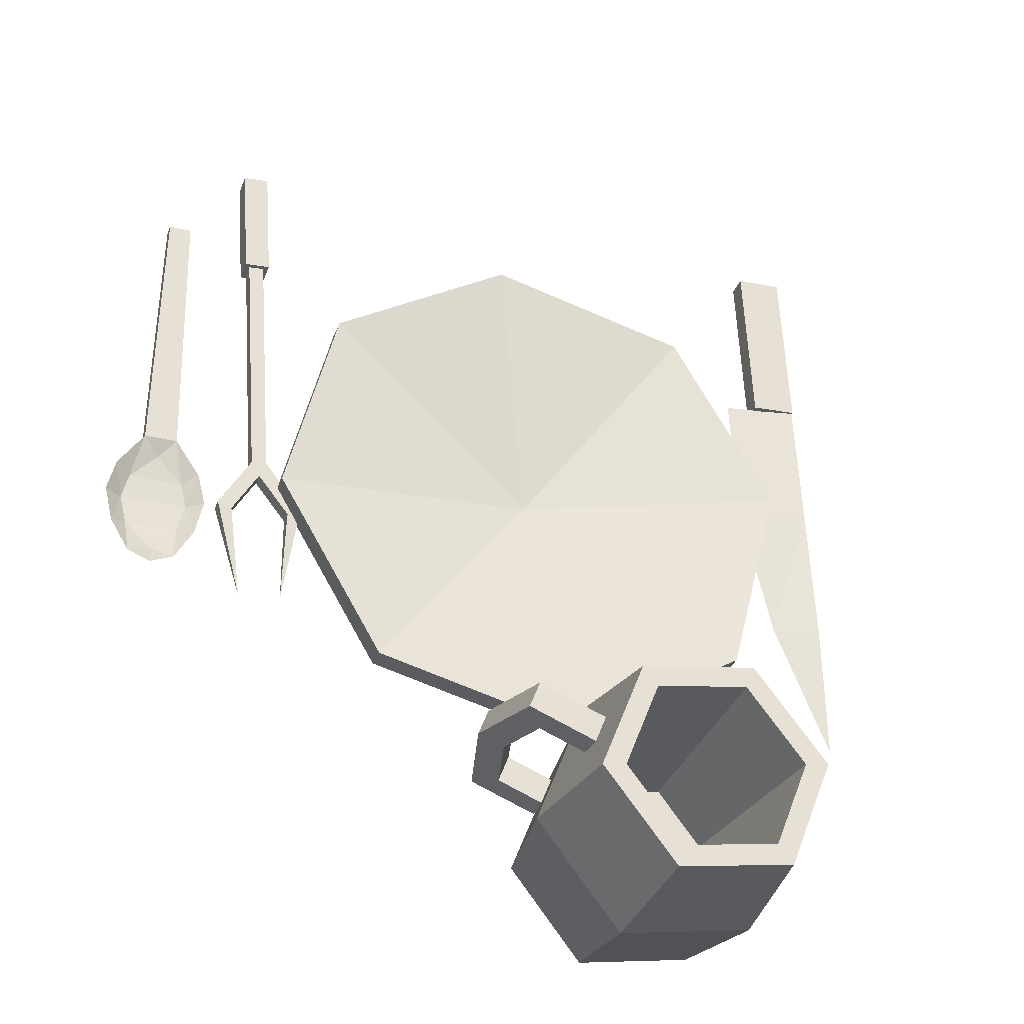
<metadata>
{"format":"obj","ext":"obj","renderer":"f3d","projection":"perspective","resolution":1024,"background":"white","views":[{"elev":-31.0,"azim":161.4,"up":"+Z"}]}
</metadata>
<code>
v -45.17 2.741 25.16
v -34.45 3.986 24.64
v -45.17 5.231 25.16
v -47.12 5.231 -14.78
v -48.1 3.986 -34.75
v -47.12 2.741 -14.78
v 47.8 5.076 -9.557
v 47.8 2.896 -9.557
v 43.69 3.986 -23.86
v 47.8 2.896 -9.557
v 45.76 2.896 -10.34
v 43.69 3.986 -23.86
v 45.76 2.896 -10.34
v 45.76 5.076 -10.34
v 43.69 3.986 -23.86
v 45.76 5.076 -10.34
v 47.8 5.076 -9.557
v 43.69 3.986 -23.86
v 35.54 2.896 -8.708
v 35.54 5.076 -8.708
v 37.64 3.986 -23.45
v 35.54 5.076 -8.708
v 37.45 5.076 -9.764
v 37.64 3.986 -23.45
v 37.45 2.896 -9.764
v 35.54 2.896 -8.708
v 37.64 3.986 -23.45
v 54.65 3.848 -1.194
v 54.65 5.946 -1.194
v 53.21 2.379 -7.207
v 59.3 5.946 -1.194
v 60.74 2.379 -7.207
v 62.91 5.668 -6.183
v 54.65 5.946 -1.194
v 59.3 5.946 -1.194
v 56.97 4.539 -3.556
v 53.25 2.18 -14.91
v 56.97 2.823 -19.15
v 60.7 2.18 -14.91
v 59.3 5.946 -1.194
v 59.3 3.848 -1.194
v 60.74 2.379 -7.207
v 54.65 5.946 -1.194
v 51.03 5.668 -6.183
v 53.21 2.379 -7.207
v 56.97 2.823 -19.15
v 53.7 5.884 -20.36
v 56.97 5.946 -21.7
v 56.97 5.946 -21.7
v 60.24 5.884 -20.36
v 56.97 2.823 -19.15
v -31.7 4.519 -23.72
v -5.645 7.972 -39.18
v -5.645 4.519 -39.18
v -5.645 7.972 -39.18
v -31.7 4.519 -23.72
v -31.7 7.972 -23.72
v -39.18 7.972 5.645
v -31.7 4.519 -23.72
v -39.18 4.519 5.645
v -31.7 4.519 -23.72
v -39.18 7.972 5.645
v -31.7 7.972 -23.72
v -23.72 7.972 31.7
v -39.18 4.519 5.645
v -23.72 4.519 31.7
v -39.18 4.519 5.645
v -23.72 7.972 31.7
v -39.18 7.972 5.645
v 5.645 7.972 39.18
v -23.72 7.972 31.7
v -23.72 4.519 31.7
v 5.645 7.972 39.18
v -23.72 4.519 31.7
v 5.645 4.519 39.18
v 5.645 7.972 39.18
v 31.7 4.519 23.72
v 31.7 7.972 23.72
v 31.7 4.519 23.72
v 5.645 7.972 39.18
v 5.645 4.519 39.18
v 31.7 7.972 23.72
v 39.18 4.519 -5.645
v 39.18 7.972 -5.645
v 39.18 4.519 -5.645
v 31.7 7.972 23.72
v 31.7 4.519 23.72
v 39.18 7.972 -5.645
v 23.72 4.519 -31.7
v 23.72 7.972 -31.7
v 23.72 4.519 -31.7
v 39.18 7.972 -5.645
v 39.18 4.519 -5.645
v 23.72 4.519 -31.7
v -5.645 4.519 -39.18
v -5.645 7.972 -39.18
v 23.72 4.519 -31.7
v -5.645 7.972 -39.18
v 23.72 7.972 -31.7
v -37.38 5.521 49.85
v -44.02 5.521 50.18
v -44.02 2.452 50.18
v -37.38 5.521 49.85
v -44.02 2.452 50.18
v -37.38 2.452 49.85
v -45.25 5.521 25.01
v -38.61 2.452 24.68
v -45.25 2.452 25.01
v -38.61 2.452 24.68
v -45.25 5.521 25.01
v -38.61 5.521 24.68
v -44.02 5.521 50.18
v -45.25 5.521 25.01
v -44.02 2.452 50.18
v -44.02 2.452 50.18
v -45.25 5.521 25.01
v -45.25 2.452 25.01
v -37.38 5.521 49.85
v -45.25 5.521 25.01
v -44.02 5.521 50.18
v -45.25 5.521 25.01
v -37.38 5.521 49.85
v -38.61 5.521 24.68
v -37.38 2.452 49.85
v -38.61 5.521 24.68
v -37.38 5.521 49.85
v -38.61 5.521 24.68
v -37.38 2.452 49.85
v -38.61 2.452 24.68
v -44.02 2.452 50.18
v -45.25 2.452 25.01
v -37.38 2.452 49.85
v -37.38 2.452 49.85
v -45.25 2.452 25.01
v -38.61 2.452 24.68
v -47.12 2.741 -14.78
v -46.14 2.741 5.191
v -46.14 5.231 5.191
v -46.14 5.231 5.191
v -47.12 5.231 -14.78
v -47.12 2.741 -14.78
v -45.17 5.231 25.16
v -46.14 2.741 5.191
v -45.17 2.741 25.16
v -46.14 2.741 5.191
v -45.17 5.231 25.16
v -46.14 5.231 5.191
v -34.45 3.986 24.64
v -46.14 2.741 5.191
v -35.43 3.986 4.667
v -46.14 2.741 5.191
v -34.45 3.986 24.64
v -45.17 2.741 25.16
v 47.55 5.79 49.67
v 43.95 5.79 49.92
v 43.95 2.182 49.92
v 47.55 5.79 49.67
v 43.95 2.182 49.92
v 47.55 2.182 49.67
v 46.4 2.182 33.04
v 42.8 2.182 33.29
v 46.4 5.79 33.04
v 42.8 2.182 33.29
v 42.8 5.79 33.29
v 46.4 5.79 33.04
v 43.08 2.896 -1.685
v 47.8 5.076 -9.557
v 43.08 5.076 -1.685
v 47.8 5.076 -9.557
v 43.08 2.896 -1.685
v 47.8 2.896 -9.557
v 43.08 2.896 -1.685
v 45.76 2.896 -10.34
v 47.8 2.896 -9.557
v 45.76 2.896 -10.34
v 43.08 2.896 -1.685
v 41.21 2.896 -2.809
v 41.21 2.896 -2.809
v 45.76 5.076 -10.34
v 45.76 2.896 -10.34
v 41.21 5.076 -2.809
v 45.76 5.076 -10.34
v 41.21 2.896 -2.809
v 43.08 5.076 -1.685
v 45.76 5.076 -10.34
v 41.21 5.076 -2.809
v 45.76 5.076 -10.34
v 43.08 5.076 -1.685
v 47.8 5.076 -9.557
v 41.3 5.076 -1.562
v 35.54 5.076 -8.708
v 41.3 2.896 -1.562
v 41.3 2.896 -1.562
v 35.54 5.076 -8.708
v 35.54 2.896 -8.708
v 37.45 5.076 -9.764
v 41.3 5.076 -1.562
v 42.99 5.076 -2.933
v 41.3 5.076 -1.562
v 37.45 5.076 -9.764
v 35.54 5.076 -8.708
v 41.3 2.896 -1.562
v 37.45 2.896 -9.764
v 42.99 2.896 -2.933
v 37.45 2.896 -9.764
v 41.3 2.896 -1.562
v 35.54 2.896 -8.708
v 58.56 5.946 37.12
v 55.38 5.946 37.12
v 55.38 3.848 37.12
v 58.56 5.946 37.12
v 55.38 3.848 37.12
v 58.56 3.848 37.12
v 58.56 5.946 37.12
v 54.65 5.946 -1.194
v 55.38 5.946 37.12
v 54.65 5.946 -1.194
v 58.56 5.946 37.12
v 59.3 5.946 -1.194
v 58.56 3.848 37.12
v 59.3 5.946 -1.194
v 58.56 5.946 37.12
v 59.3 5.946 -1.194
v 58.56 3.848 37.12
v 59.3 3.848 -1.194
v 58.56 3.848 37.12
v 54.65 3.848 -1.194
v 59.3 3.848 -1.194
v 55.38 3.848 37.12
v 54.65 3.848 -1.194
v 58.56 3.848 37.12
v 55.38 5.946 37.12
v 54.65 5.946 -1.194
v 55.38 3.848 37.12
v 55.38 3.848 37.12
v 54.65 5.946 -1.194
v 54.65 3.848 -1.194
v 54.65 3.848 -1.194
v 53.21 2.379 -7.207
v 59.3 3.848 -1.194
v 59.3 3.848 -1.194
v 53.21 2.379 -7.207
v 60.74 2.379 -7.207
v 64.1 5.668 -10.76
v 60.7 2.18 -14.91
v 62.91 5.668 -15.79
v 60.7 2.18 -14.91
v 64.1 5.668 -10.76
v 61.66 2.027 -10.78
v 53.21 2.379 -7.207
v 49.85 5.668 -10.76
v 52.28 2.027 -10.78
v 49.85 5.668 -10.76
v 53.21 2.379 -7.207
v 51.03 5.668 -6.183
v 62.91 5.668 -6.183
v 60.74 2.379 -7.207
v 64.1 5.668 -10.76
v 60.74 2.379 -7.207
v 61.66 2.027 -10.78
v 64.1 5.668 -10.76
v 53.7 5.884 -20.36
v 53.25 2.18 -14.91
v 51.03 5.668 -15.79
v 53.25 2.18 -14.91
v 53.7 5.884 -20.36
v 56.97 2.823 -19.15
v 60.24 5.884 -20.36
v 62.91 5.668 -15.79
v 60.7 2.18 -14.91
v 60.7 2.18 -14.91
v 56.97 2.823 -19.15
v 60.24 5.884 -20.36
v 59.3 5.946 -1.194
v 60.74 4.047 -7.207
v 56.97 4.539 -3.556
v 60.74 4.047 -7.207
v 59.3 5.946 -1.194
v 62.91 5.668 -6.183
v 61.66 3.925 -10.78
v 60.74 4.047 -7.207
v 62.91 5.668 -6.183
v 62.91 5.668 -6.183
v 64.1 5.668 -10.76
v 61.66 3.925 -10.78
v 62.91 5.668 -15.79
v 61.66 3.925 -10.78
v 64.1 5.668 -10.76
v 61.66 3.925 -10.78
v 62.91 5.668 -15.79
v 60.7 4.047 -14.91
v 60.24 5.884 -20.36
v 60.7 4.047 -14.91
v 62.91 5.668 -15.79
v 60.7 4.047 -14.91
v 60.24 5.884 -20.36
v 56.97 4.539 -18.7
v 60.24 5.884 -20.36
v 56.97 5.946 -21.7
v 56.97 4.539 -18.7
v 56.97 5.946 -21.7
v 53.7 5.884 -20.36
v 56.97 4.539 -18.7
v 53.7 5.884 -20.36
v 51.03 5.668 -15.79
v 53.25 4.047 -14.91
v 53.7 5.884 -20.36
v 53.25 4.047 -14.91
v 56.97 4.539 -18.7
v 52.28 3.925 -10.78
v 51.03 5.668 -15.79
v 49.85 5.668 -10.76
v 51.03 5.668 -15.79
v 52.28 3.925 -10.78
v 53.25 4.047 -14.91
v 52.28 3.925 -10.78
v 51.03 5.668 -6.183
v 53.21 4.047 -7.207
v 51.03 5.668 -6.183
v 52.28 3.925 -10.78
v 49.85 5.668 -10.76
v 53.21 4.047 -7.207
v 54.65 5.946 -1.194
v 56.97 4.539 -3.556
v 54.65 5.946 -1.194
v 53.21 4.047 -7.207
v 51.03 5.668 -6.183
v 52.28 2.027 -10.78
v 61.66 2.027 -10.78
v 53.21 2.379 -7.207
v 53.21 2.379 -7.207
v 61.66 2.027 -10.78
v 60.74 2.379 -7.207
v 61.66 2.027 -10.78
v 52.28 2.027 -10.78
v 60.7 2.18 -14.91
v 53.25 2.18 -14.91
v 60.7 2.18 -14.91
v 52.28 2.027 -10.78
v 52.28 2.027 -10.78
v 49.85 5.668 -10.76
v 53.25 2.18 -14.91
v 49.85 5.668 -10.76
v 51.03 5.668 -15.79
v 53.25 2.18 -14.91
v -3.253 40.49 -45.21
v -17.88 40.49 -45.96
v -19.1 40.49 -42.92
v -17.88 40.49 -45.96
v -3.253 40.49 -45.21
v -5.278 40.49 -47.78
v -3.253 40.49 -45.21
v 2.694 40.49 -60.07
v -0.5472 40.49 -59.61
v -3.253 40.49 -45.21
v -0.5472 40.49 -59.61
v -5.278 40.49 -47.78
v -8.423 40.49 -69.62
v 2.694 40.49 -60.07
v -7.207 40.49 -72.66
v 2.694 40.49 -60.07
v -8.423 40.49 -69.62
v -0.5472 40.49 -59.61
v -23.05 40.49 -70.37
v -8.423 40.49 -69.62
v -7.207 40.49 -72.66
v -8.423 40.49 -69.62
v -23.05 40.49 -70.37
v -21.03 40.49 -67.8
v -29 40.49 -55.51
v -21.03 40.49 -67.8
v -23.05 40.49 -70.37
v -21.03 40.49 -67.8
v -29 40.49 -55.51
v -25.76 40.49 -55.97
v -19.1 40.49 -42.92
v -25.76 40.49 -55.97
v -29 40.49 -55.51
v -25.76 40.49 -55.97
v -19.1 40.49 -42.92
v -17.88 40.49 -45.96
v -16.71 11.61 -48.9
v -17.88 40.49 -45.96
v -7.23 11.61 -50.26
v -7.23 11.61 -50.26
v -17.88 40.49 -45.96
v -5.278 40.49 -47.78
v -0.5472 40.49 -59.61
v -7.23 11.61 -50.26
v -5.278 40.49 -47.78
v -7.23 11.61 -50.26
v -0.5472 40.49 -59.61
v -3.671 11.61 -59.16
v -8.423 40.49 -69.62
v -9.595 11.61 -66.68
v -0.5472 40.49 -59.61
v -3.671 11.61 -59.16
v -0.5472 40.49 -59.61
v -9.595 11.61 -66.68
v -21.03 40.49 -67.8
v -19.08 11.61 -65.32
v -8.423 40.49 -69.62
v -8.423 40.49 -69.62
v -19.08 11.61 -65.32
v -9.595 11.61 -66.68
v -25.76 40.49 -55.97
v -19.08 11.61 -65.32
v -21.03 40.49 -67.8
v -19.08 11.61 -65.32
v -25.76 40.49 -55.97
v -22.64 11.61 -56.42
v -16.71 11.61 -48.9
v -25.76 40.49 -55.97
v -17.88 40.49 -45.96
v -25.76 40.49 -55.97
v -16.71 11.61 -48.9
v -22.64 11.61 -56.42
v 6.303 13.67 -47.89
v 8.347 22.28 -47.07
v 9.806 22.28 -50.72
v 6.303 13.67 -47.89
v 9.806 22.28 -50.72
v 7.762 13.67 -51.54
v 11.99 22.28 -45.61
v 6.303 13.67 -47.89
v 8.967 9.862 -46.83
v 6.303 13.67 -47.89
v 11.99 22.28 -45.61
v 8.347 22.28 -47.07
v 8.967 9.862 -46.83
v 13.45 22.28 -49.26
v 11.99 22.28 -45.61
v 13.45 22.28 -49.26
v 8.967 9.862 -46.83
v 10.43 9.862 -50.47
v 13.45 22.28 -49.26
v 10.43 9.862 -50.47
v 7.762 13.67 -51.54
v 7.762 13.67 -51.54
v 9.806 22.28 -50.72
v 13.45 22.28 -49.26
v -0.1174 34.69 -50.46
v 8.967 34.69 -46.83
v 1.342 34.69 -54.11
v 8.967 34.69 -46.83
v 10.43 34.69 -50.47
v 1.342 34.69 -54.11
v 1.342 34.69 -54.11
v 7.762 30.89 -51.54
v 1.342 30.89 -54.11
v 7.762 30.89 -51.54
v 1.342 34.69 -54.11
v 10.43 34.69 -50.47
v 1.342 30.89 -54.11
v 6.303 30.89 -47.89
v -0.1174 30.89 -50.46
v 6.303 30.89 -47.89
v 1.342 30.89 -54.11
v 7.762 30.89 -51.54
v 8.967 34.69 -46.83
v -0.1174 34.69 -50.46
v 6.303 30.89 -47.89
v 6.303 30.89 -47.89
v -0.1174 34.69 -50.46
v -0.1174 30.89 -50.46
v 1.342 9.862 -54.11
v 8.967 9.862 -46.83
v -0.1174 9.862 -50.46
v 8.967 9.862 -46.83
v 1.342 9.862 -54.11
v 10.43 9.862 -50.47
v -0.1174 9.862 -50.46
v 6.303 13.67 -47.89
v -0.1174 13.67 -50.46
v 6.303 13.67 -47.89
v -0.1174 9.862 -50.46
v 8.967 9.862 -46.83
v -0.1174 13.67 -50.46
v 6.303 13.67 -47.89
v 1.342 13.67 -54.11
v 6.303 13.67 -47.89
v 7.762 13.67 -51.54
v 1.342 13.67 -54.11
v 10.43 9.862 -50.47
v 1.342 9.862 -54.11
v 7.762 13.67 -51.54
v 7.762 13.67 -51.54
v 1.342 9.862 -54.11
v 1.342 13.67 -54.11
v 6.303 30.89 -47.89
v 9.806 22.28 -50.72
v 8.347 22.28 -47.07
v 9.806 22.28 -50.72
v 6.303 30.89 -47.89
v 7.762 30.89 -51.54
v 11.99 22.28 -45.61
v 8.967 34.69 -46.83
v 6.303 30.89 -47.89
v 11.99 22.28 -45.61
v 6.303 30.89 -47.89
v 8.347 22.28 -47.07
v 8.967 34.69 -46.83
v 11.99 22.28 -45.61
v 13.45 22.28 -49.26
v 8.967 34.69 -46.83
v 13.45 22.28 -49.26
v 10.43 34.69 -50.47
v 13.45 22.28 -49.26
v 7.762 30.89 -51.54
v 10.43 34.69 -50.47
v 7.762 30.89 -51.54
v 13.45 22.28 -49.26
v 9.806 22.28 -50.72
v -31.7 4.519 -23.72
v -5.645 4.519 -39.18
v -6.1e-05 0 8e-06
v -39.18 4.519 5.645
v -31.7 4.519 -23.72
v -6.1e-05 0 8e-06
v -23.72 4.519 31.7
v -39.18 4.519 5.645
v -6.1e-05 0 8e-06
v 5.645 4.519 39.18
v -23.72 4.519 31.7
v -6.1e-05 0 8e-06
v 31.7 4.519 23.72
v 5.645 4.519 39.18
v -6.1e-05 0 8e-06
v 39.18 4.519 -5.645
v 31.7 4.519 23.72
v -6.1e-05 0 8e-06
v 23.72 4.519 -31.7
v 39.18 4.519 -5.645
v -6.1e-05 0 8e-06
v -5.645 4.519 -39.18
v 23.72 4.519 -31.7
v -6.1e-05 0 8e-06
v -5.645 7.972 -39.18
v -31.7 7.972 -23.72
v 0 1.811 8e-06
v 23.72 7.972 -31.7
v -5.645 7.972 -39.18
v 0 1.811 8e-06
v 39.18 7.972 -5.645
v 23.72 7.972 -31.7
v 0 1.811 8e-06
v 31.7 7.972 23.72
v 39.18 7.972 -5.645
v 0 1.811 8e-06
v 5.645 7.972 39.18
v 31.7 7.972 23.72
v 0 1.811 8e-06
v -23.72 7.972 31.7
v 5.645 7.972 39.18
v 0 1.811 8e-06
v -39.18 7.972 5.645
v -23.72 7.972 31.7
v 0 1.811 8e-06
v -31.7 7.972 -23.72
v -39.18 7.972 5.645
v 0 1.811 8e-06
v -47.12 2.741 -14.78
v -48.1 3.986 -34.75
v -40.01 3.986 -15.13
v -46.14 2.741 5.191
v -47.12 2.741 -14.78
v -40.01 3.986 -15.13
v -40.01 3.986 -15.13
v -35.43 3.986 4.667
v -46.14 2.741 5.191
v -40.01 3.986 -15.13
v -48.1 3.986 -34.75
v -47.12 5.231 -14.78
v -46.14 5.231 5.191
v -40.01 3.986 -15.13
v -47.12 5.231 -14.78
v -40.01 3.986 -15.13
v -46.14 5.231 5.191
v -35.43 3.986 4.667
v -45.17 5.231 25.16
v -35.43 3.986 4.667
v -46.14 5.231 5.191
v -35.43 3.986 4.667
v -45.17 5.231 25.16
v -34.45 3.986 24.64
v 42.8 5.79 33.29
v 47.55 5.79 49.67
v 46.4 5.79 33.04
v 47.55 5.79 49.67
v 42.8 5.79 33.29
v 43.95 5.79 49.92
v 42.8 2.182 33.29
v 43.95 5.79 49.92
v 42.8 5.79 33.29
v 43.95 5.79 49.92
v 42.8 2.182 33.29
v 43.95 2.182 49.92
v 43.95 2.182 49.92
v 42.8 2.182 33.29
v 47.55 2.182 49.67
v 47.55 2.182 49.67
v 42.8 2.182 33.29
v 46.4 2.182 33.04
v 47.55 2.182 49.67
v 46.4 2.182 33.04
v 47.55 5.79 49.67
v 47.55 5.79 49.67
v 46.4 2.182 33.04
v 46.4 5.79 33.04
v 42.99 2.896 -2.933
v 37.45 5.076 -9.764
v 42.99 5.076 -2.933
v 37.45 5.076 -9.764
v 42.99 2.896 -2.933
v 37.45 2.896 -9.764
v 37.45 5.076 -9.764
v 37.45 2.896 -9.764
v 37.64 3.986 -23.45
v 56.97 4.539 -18.7
v 53.25 4.047 -14.91
v 60.7 4.047 -14.91
v 53.25 4.047 -14.91
v 61.66 3.925 -10.78
v 60.7 4.047 -14.91
v 52.28 3.925 -10.78
v 61.66 3.925 -10.78
v 53.25 4.047 -14.91
v 53.21 4.047 -7.207
v 61.66 3.925 -10.78
v 52.28 3.925 -10.78
v 61.66 3.925 -10.78
v 53.21 4.047 -7.207
v 60.74 4.047 -7.207
v 60.74 4.047 -7.207
v 53.21 4.047 -7.207
v 56.97 4.539 -3.556
v -29 4.066 -55.51
v -3.253 4.066 -45.21
v -19.1 4.066 -42.92
v -23.05 4.066 -70.37
v -3.253 4.066 -45.21
v -29 4.066 -55.51
v -3.253 4.066 -45.21
v -23.05 4.066 -70.37
v 2.694 4.066 -60.07
v 2.694 4.066 -60.07
v -23.05 4.066 -70.37
v -7.207 4.066 -72.66
v 40.98 5.076 -3.27
v 45.74 5.076 33.88
v 43.16 5.076 -3.42
v 45.74 5.076 33.88
v 40.98 5.076 -3.27
v 43.56 5.076 34.03
v 43.56 5.076 34.03
v 40.98 5.076 -3.27
v 43.56 2.896 34.03
v 43.56 2.896 34.03
v 40.98 5.076 -3.27
v 40.98 2.896 -3.27
v 43.56 2.896 34.03
v 40.98 2.896 -3.27
v 45.74 2.896 33.88
v 45.74 2.896 33.88
v 40.98 2.896 -3.27
v 43.16 2.896 -3.42
v 43.16 5.076 -3.42
v 45.74 2.896 33.88
v 43.16 2.896 -3.42
v 45.74 2.896 33.88
v 43.16 5.076 -3.42
v 45.74 5.076 33.88
v -9.595 11.61 -66.68
v -7.23 11.61 -50.26
v -3.671 11.61 -59.16
v -19.08 11.61 -65.32
v -7.23 11.61 -50.26
v -9.595 11.61 -66.68
v -7.23 11.61 -50.26
v -19.08 11.61 -65.32
v -22.64 11.61 -56.42
v -7.23 11.61 -50.26
v -22.64 11.61 -56.42
v -16.71 11.61 -48.9
v -3.253 40.49 -45.21
v 5.223 22.28 -60.44
v 2.694 40.49 -60.07
v -3.253 40.49 -45.21
v -1.673 22.28 -43.2
v 5.223 22.28 -60.44
v 5.223 22.28 -60.44
v -3.253 4.066 -45.21
v 2.694 4.066 -60.07
v -3.253 4.066 -45.21
v 5.223 22.28 -60.44
v -1.673 22.28 -43.2
v -3.253 40.49 -45.21
v -20.05 22.28 -40.55
v -1.673 22.28 -43.2
v -20.05 22.28 -40.55
v -3.253 40.49 -45.21
v -19.1 40.49 -42.92
v -1.673 22.28 -43.2
v -20.05 22.28 -40.55
v -3.253 4.066 -45.21
v -20.05 22.28 -40.55
v -19.1 4.066 -42.92
v -3.253 4.066 -45.21
v -19.1 4.066 -42.92
v -20.05 22.28 -40.55
v -31.53 22.28 -55.14
v -19.1 4.066 -42.92
v -31.53 22.28 -55.14
v -29 4.066 -55.51
v -19.1 40.49 -42.92
v -31.53 22.28 -55.14
v -20.05 22.28 -40.55
v -31.53 22.28 -55.14
v -19.1 40.49 -42.92
v -29 40.49 -55.51
v -23.05 40.49 -70.37
v -31.53 22.28 -55.14
v -29 40.49 -55.51
v -31.53 22.28 -55.14
v -23.05 40.49 -70.37
v -24.63 22.28 -72.38
v -31.53 22.28 -55.14
v -23.05 4.066 -70.37
v -29 4.066 -55.51
v -23.05 4.066 -70.37
v -31.53 22.28 -55.14
v -24.63 22.28 -72.38
v -23.05 40.49 -70.37
v -6.258 22.28 -75.03
v -24.63 22.28 -72.38
v -6.258 22.28 -75.03
v -23.05 40.49 -70.37
v -7.207 40.49 -72.66
v -6.258 22.28 -75.03
v -23.05 4.066 -70.37
v -24.63 22.28 -72.38
v -23.05 4.066 -70.37
v -6.258 22.28 -75.03
v -7.207 4.066 -72.66
v -7.207 40.49 -72.66
v 5.223 22.28 -60.44
v -6.258 22.28 -75.03
v 5.223 22.28 -60.44
v -7.207 40.49 -72.66
v 2.694 40.49 -60.07
v 5.223 22.28 -60.44
v -7.207 4.066 -72.66
v -6.258 22.28 -75.03
v 2.694 4.066 -60.07
v -7.207 4.066 -72.66
v 5.223 22.28 -60.44
g UnrealEdObject
f 1 2 3
f 4 5 6
f 7 8 9
f 10 11 12
f 13 14 15
f 16 17 18
f 19 20 21
f 22 23 24
f 25 26 27
f 28 29 30
f 31 32 33
f 34 35 36
f 37 38 39
f 40 41 42
f 43 44 45
f 46 47 48
f 49 50 51
f 52 53 54
f 55 56 57
f 58 59 60
f 61 62 63
f 64 65 66
f 67 68 69
f 70 71 72
f 73 74 75
f 76 77 78
f 79 80 81
f 82 83 84
f 85 86 87
f 88 89 90
f 91 92 93
f 94 95 96
f 97 98 99
f 100 101 102
f 103 104 105
f 106 107 108
f 109 110 111
f 112 113 114
f 115 116 117
f 118 119 120
f 121 122 123
f 124 125 126
f 127 128 129
f 130 131 132
f 133 134 135
f 136 137 138
f 139 140 141
f 142 143 144
f 145 146 147
f 148 149 150
f 151 152 153
f 154 155 156
f 157 158 159
f 160 161 162
f 163 164 165
f 166 167 168
f 169 170 171
f 172 173 174
f 175 176 177
f 178 179 180
f 181 182 183
f 184 185 186
f 187 188 189
f 190 191 192
f 193 194 195
f 196 197 198
f 199 200 201
f 202 203 204
f 205 206 207
f 208 209 210
f 211 212 213
f 214 215 216
f 217 218 219
f 220 221 222
f 223 224 225
f 226 227 228
f 229 230 231
f 232 233 234
f 235 236 237
f 238 239 240
f 241 242 243
f 244 245 246
f 247 248 249
f 250 251 252
f 253 254 255
f 256 257 258
f 259 260 261
f 262 263 264
f 265 266 267
f 268 269 270
f 271 272 273
f 274 275 276
f 277 278 279
f 280 281 282
f 283 284 285
f 286 287 288
f 289 290 291
f 292 293 294
f 295 296 297
f 298 299 300
f 301 302 303
f 304 305 306
f 307 308 309
f 310 311 312
f 313 314 315
f 316 317 318
f 319 320 321
f 322 323 324
f 325 326 327
f 328 329 330
f 331 332 333
f 334 335 336
f 337 338 339
f 340 341 342
f 343 344 345
f 346 347 348
f 349 350 351
f 352 353 354
f 355 356 357
f 358 359 360
f 361 362 363
f 364 365 366
f 367 368 369
f 370 371 372
f 373 374 375
f 376 377 378
f 379 380 381
f 382 383 384
f 385 386 387
f 388 389 390
f 391 392 393
f 394 395 396
f 397 398 399
f 400 401 402
f 403 404 405
f 406 407 408
f 409 410 411
f 412 413 414
f 415 416 417
f 418 419 420
f 421 422 423
f 424 425 426
f 427 428 429
f 430 431 432
f 433 434 435
f 436 437 438
f 439 440 441
f 442 443 444
f 445 446 447
f 448 449 450
f 451 452 453
f 454 455 456
f 457 458 459
f 460 461 462
f 463 464 465
f 466 467 468
f 469 470 471
f 472 473 474
f 475 476 477
f 478 479 480
f 481 482 483
f 484 485 486
f 487 488 489
f 490 491 492
f 493 494 495
f 496 497 498
f 499 500 501
f 502 503 504
f 505 506 507
f 508 509 510
f 511 512 513
f 514 515 516
f 517 518 519
f 520 521 522
f 523 524 525
f 526 527 528
f 529 530 531
f 532 533 534
f 535 536 537
f 538 539 540
f 541 542 543
f 544 545 546
f 547 548 549
f 550 551 552
f 553 554 555
f 556 557 558
f 559 560 561
f 562 563 564
f 565 566 567
f 568 569 570
f 571 572 573
f 574 575 576
f 577 578 579
f 580 581 582
f 583 584 585
f 586 587 588
f 589 590 591
f 592 593 594
f 595 596 597
f 598 599 600
f 601 602 603
f 604 605 606
f 607 608 609
f 610 611 612
f 613 614 615
f 616 617 618
f 619 620 621
f 622 623 624
f 625 626 627
f 628 629 630
f 631 632 633
f 634 635 636
f 637 638 639
f 640 641 642
f 643 644 645
f 646 647 648
f 649 650 651
f 652 653 654
f 655 656 657
f 658 659 660
f 661 662 663
f 664 665 666
f 667 668 669
f 670 671 672
f 673 674 675
f 676 677 678
f 679 680 681
f 682 683 684
f 685 686 687
f 688 689 690
f 691 692 693
f 694 695 696
f 697 698 699
f 700 701 702
f 703 704 705
f 706 707 708
f 709 710 711
f 712 713 714
f 715 716 717
f 718 719 720
f 721 722 723
f 724 725 726
f 727 728 729
f 730 731 732
f 733 734 735
f 736 737 738
f 739 740 741
f 742 743 744
f 745 746 747
f 748 749 750
f 751 752 753
f 754 755 756
g

</code>
